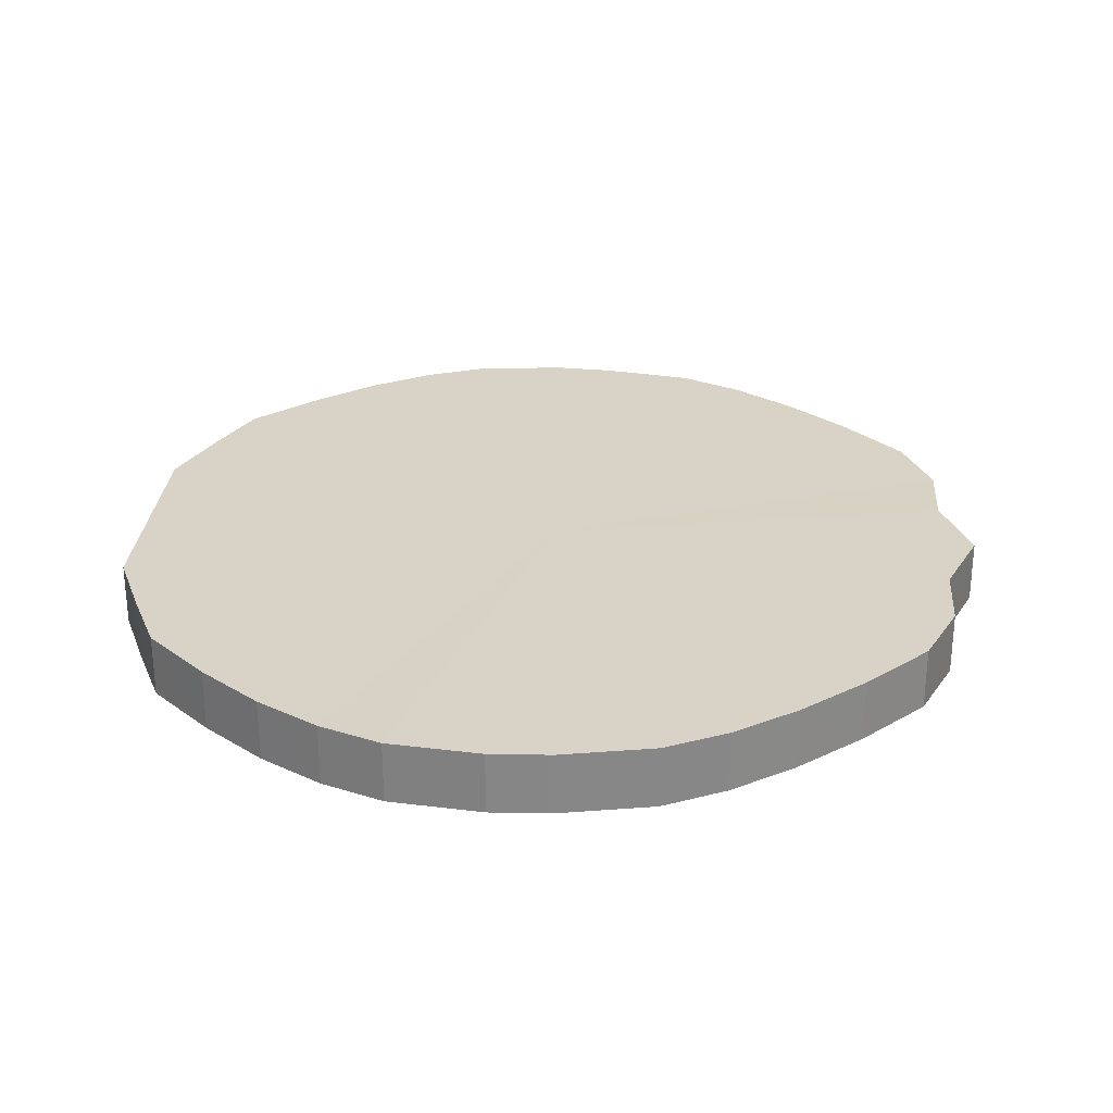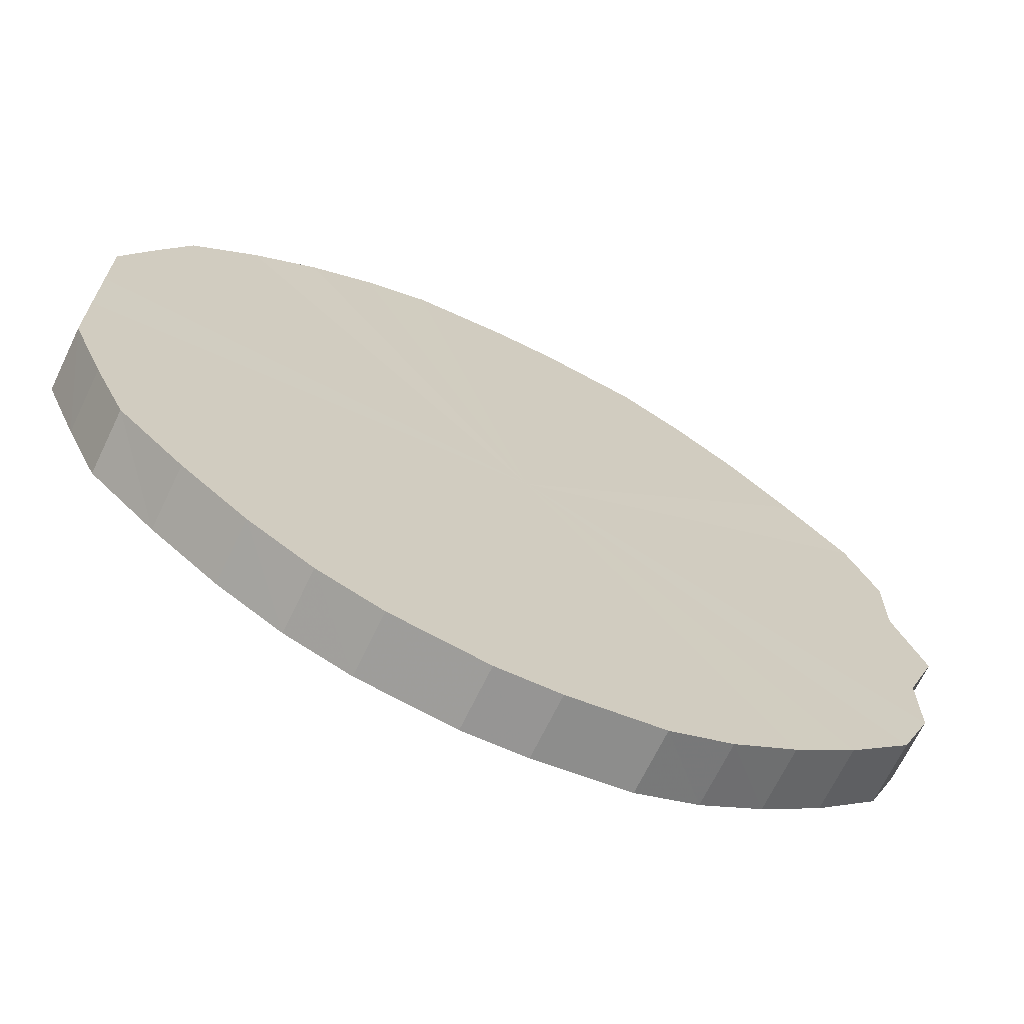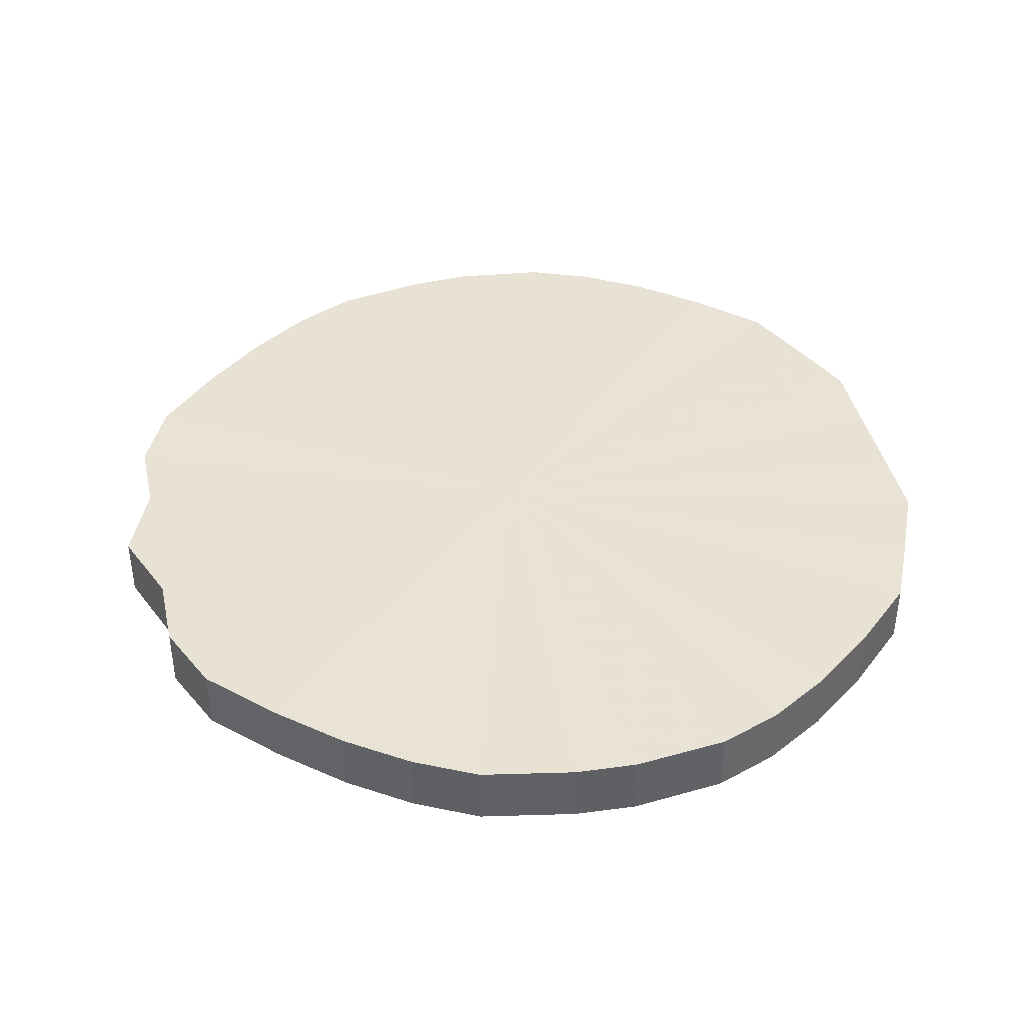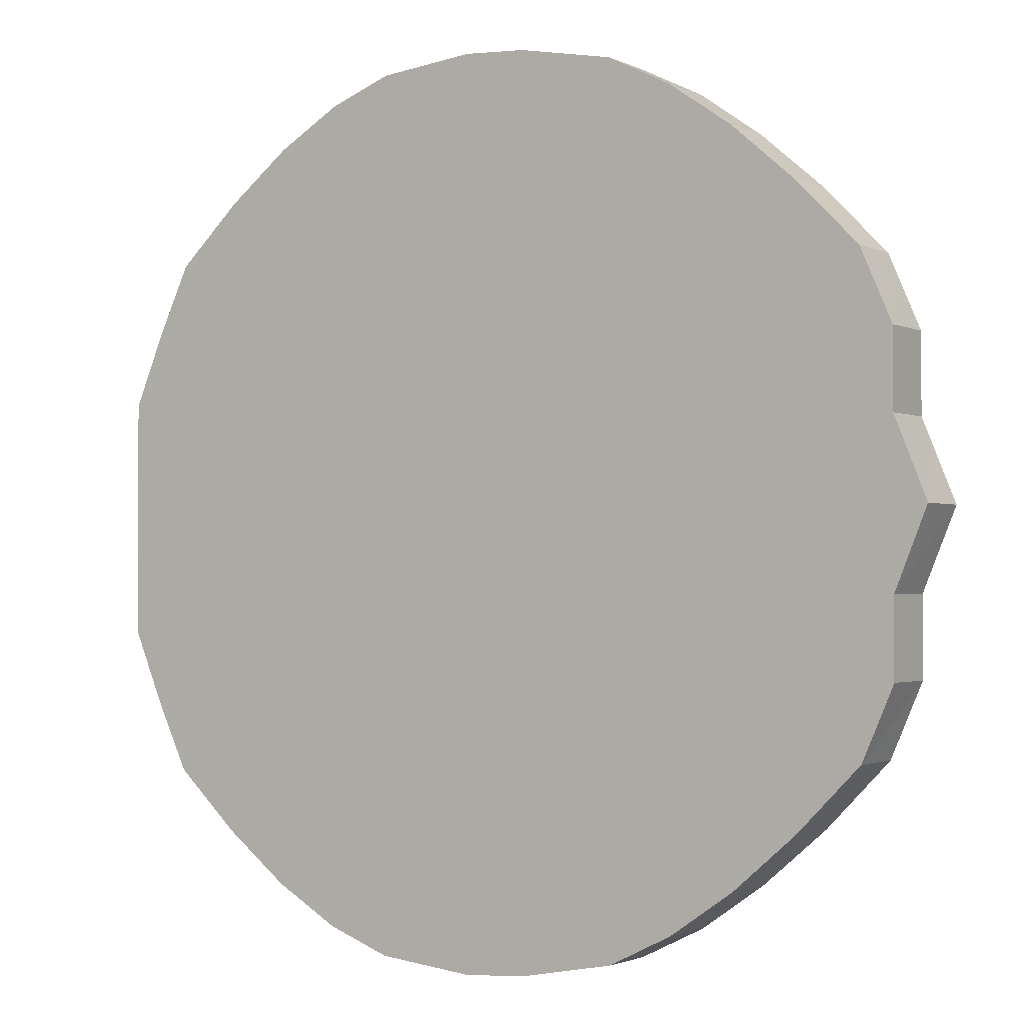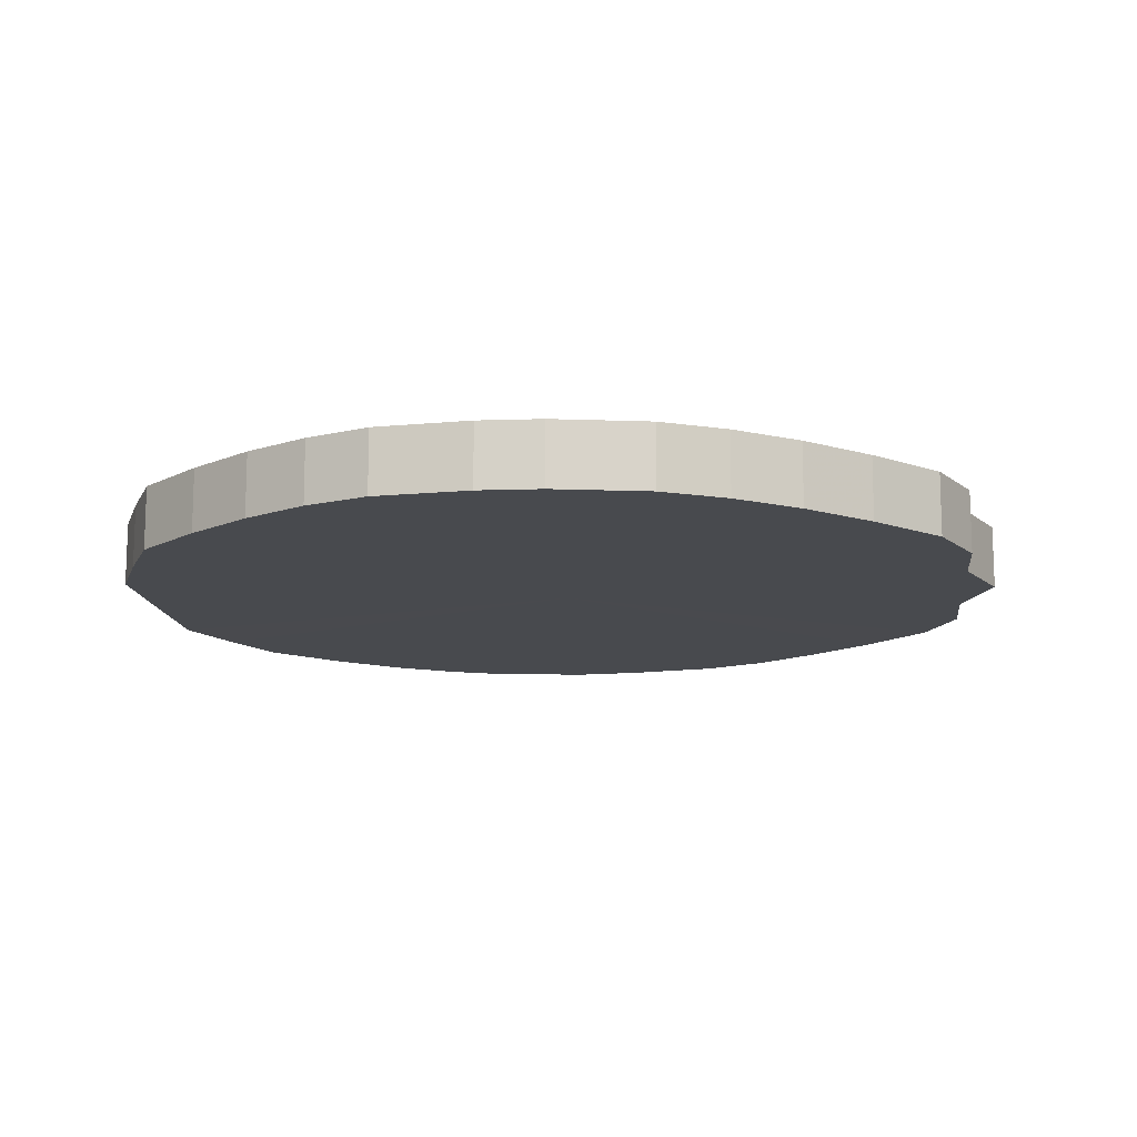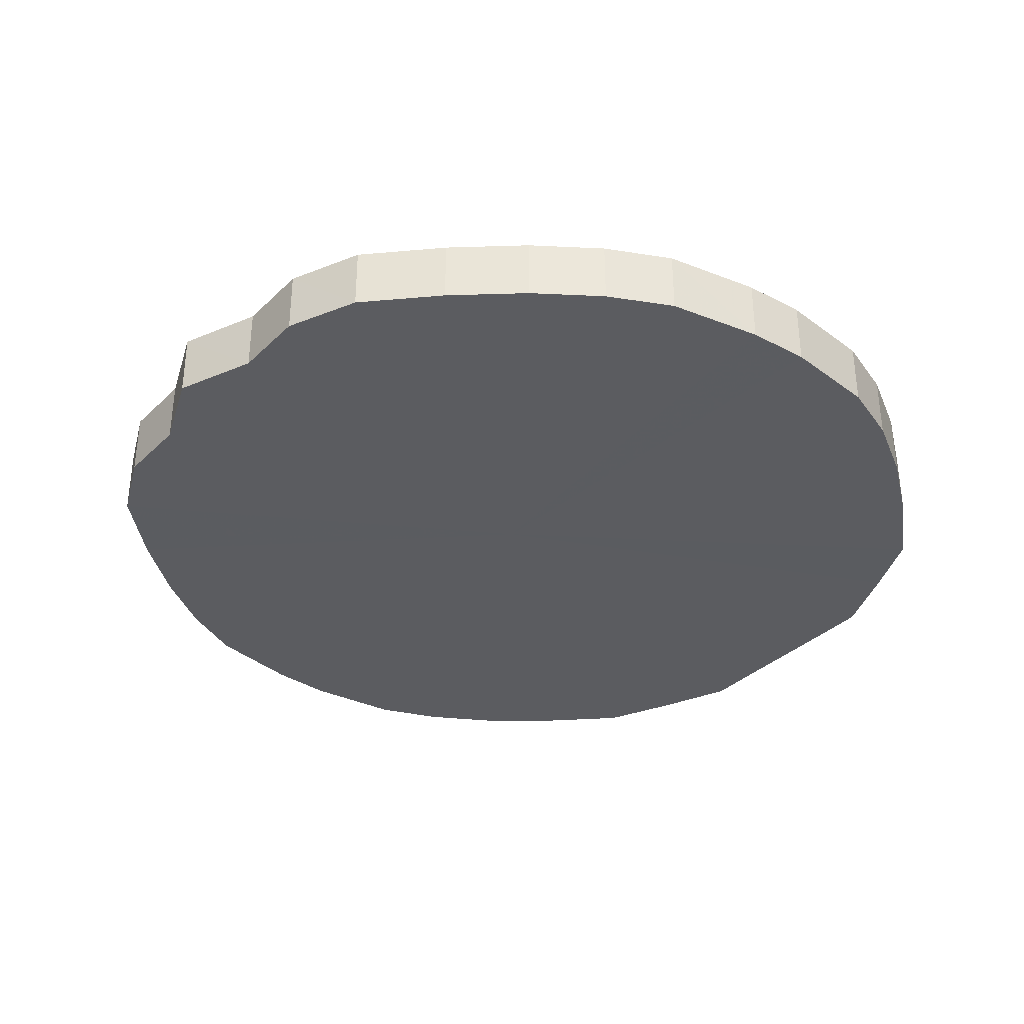
<metadata>
{"format":"obj","ext":"obj","renderer":"f3d","projection":"perspective","resolution":1024,"background":"white","views":[{"elev":27.9,"azim":-175.6,"up":"+Y"},{"elev":-68.6,"azim":154.2,"up":"+Z"},{"elev":40.9,"azim":-12.5,"up":"+Y"},{"elev":-1.8,"azim":-147.8,"up":"+Z"},{"elev":-13.1,"azim":-173.4,"up":"+Y"},{"elev":-34.6,"azim":-38.4,"up":"+Y"}]}
</metadata>
<code>
o 24138
v 2227 1856 14.68
v 2227 1856 14.71
v 2227 1856 14.68
v 2227 1856 14.73
v 2227 1856 14.71
v 2227 1856 14.66
v 2227 1856 14.66
v 2227 1856 14.76
v 2227 1856 14.73
v 2227 1856 14.64
v 2227 1856 14.64
v 2227 1856 14.78
v 2227 1856 14.76
v 2227 1856 14.61
v 2227 1856 14.61
v 2227 1856 14.79
v 2227 1856 14.78
v 2227 1856 14.59
v 2227 1856 14.59
v 2227 1856 14.81
v 2227 1856 14.79
v 2227 1856 14.57
v 2227 1856 14.57
v 2227 1856 14.82
v 2227 1856 14.81
v 2227 1856 14.56
v 2227 1856 14.56
v 2227 1856 14.82
v 2227 1856 14.82
v 2227 1856 14.55
v 2227 1856 14.55
v 2227 1856 14.82
v 2227 1856 14.82
v 2227 1856 14.55
v 2227 1856 14.55
v 2227 1856 14.82
v 2227 1856 14.82
v 2227 1856 14.54
v 2227 1856 14.54
v 2227 1856 14.81
v 2227 1856 14.82
v 2227 1856 14.55
v 2227 1856 14.55
v 2227 1856 14.8
v 2227 1856 14.81
v 2227 1856 14.56
v 2227 1856 14.56
v 2227 1856 14.79
v 2227 1856 14.8
v 2227 1856 14.57
v 2227 1856 14.57
v 2227 1856 14.77
v 2227 1856 14.79
v 2227 1856 14.58
v 2227 1856 14.58
v 2227 1856 14.74
v 2227 1856 14.77
v 2227 1856 14.6
v 2227 1856 14.6
v 2227 1856 14.72
v 2227 1856 14.74
v 2227 1856 14.62
v 2227 1856 14.62
v 2227 1856 14.7
v 2227 1856 14.72
v 2227 1856 14.65
v 2227 1856 14.65
v 2227 1856 14.67
v 2227 1856 14.7
v 2227 1856 14.67
v 2227 1856 14.68
v 2227 1856 14.71
v 2227 1856 14.71
v 2227 1856 14.73
v 2227 1856 14.73
v 2227 1856 14.66
v 2227 1856 14.68
v 2227 1856 14.64
v 2227 1856 14.66
v 2227 1856 14.76
v 2227 1856 14.76
v 2227 1856 14.61
v 2227 1856 14.64
v 2227 1856 14.59
v 2227 1856 14.61
v 2227 1856 14.78
v 2227 1856 14.78
v 2227 1856 14.57
v 2227 1856 14.59
v 2227 1856 14.56
v 2227 1856 14.57
v 2227 1856 14.79
v 2227 1856 14.79
v 2227 1856 14.55
v 2227 1856 14.56
v 2227 1856 14.55
v 2227 1856 14.55
v 2227 1856 14.81
v 2227 1856 14.81
v 2227 1856 14.54
v 2227 1856 14.55
v 2227 1856 14.55
v 2227 1856 14.54
v 2227 1856 14.82
v 2227 1856 14.82
v 2227 1856 14.56
v 2227 1856 14.55
v 2227 1856 14.57
v 2227 1856 14.56
v 2227 1856 14.82
v 2227 1856 14.82
v 2227 1856 14.58
v 2227 1856 14.57
v 2227 1856 14.6
v 2227 1856 14.58
v 2227 1856 14.82
v 2227 1856 14.82
v 2227 1856 14.62
v 2227 1856 14.6
v 2227 1856 14.65
v 2227 1856 14.62
v 2227 1856 14.82
v 2227 1856 14.82
v 2227 1856 14.67
v 2227 1856 14.65
v 2227 1856 14.7
v 2227 1856 14.67
v 2227 1856 14.81
v 2227 1856 14.81
v 2227 1856 14.72
v 2227 1856 14.7
v 2227 1856 14.74
v 2227 1856 14.72
v 2227 1856 14.8
v 2227 1856 14.8
v 2227 1856 14.77
v 2227 1856 14.74
v 2227 1856 14.79
v 2227 1856 14.77
v 2227 1856 14.79
v 2227 1856 14.68
v 2227 1856 14.71
v 2227 1856 14.68
v 2227 1856 14.73
v 2227 1856 14.66
v 2227 1856 14.76
v 2227 1856 14.64
v 2227 1856 14.78
v 2227 1856 14.61
v 2227 1856 14.79
v 2227 1856 14.59
v 2227 1856 14.81
v 2227 1856 14.57
v 2227 1856 14.82
v 2227 1856 14.56
v 2227 1856 14.82
v 2227 1856 14.55
v 2227 1856 14.82
v 2227 1856 14.55
v 2227 1856 14.82
v 2227 1856 14.54
v 2227 1856 14.81
v 2227 1856 14.55
v 2227 1856 14.8
v 2227 1856 14.56
v 2227 1856 14.79
v 2227 1856 14.57
v 2227 1856 14.77
v 2227 1856 14.58
v 2227 1856 14.74
v 2227 1856 14.6
v 2227 1856 14.72
v 2227 1856 14.62
v 2227 1856 14.7
v 2227 1856 14.65
v 2227 1856 14.67
v 2227 1856 14.68
v 2227 1856 14.68
v 2227 1856 14.71
v 2227 1856 14.66
v 2227 1856 14.73
v 2227 1856 14.64
v 2227 1856 14.76
v 2227 1856 14.61
v 2227 1856 14.78
v 2227 1856 14.59
v 2227 1856 14.79
v 2227 1856 14.57
v 2227 1856 14.81
v 2227 1856 14.56
v 2227 1856 14.82
v 2227 1856 14.55
v 2227 1856 14.82
v 2227 1856 14.55
v 2227 1856 14.82
v 2227 1856 14.54
v 2227 1856 14.82
v 2227 1856 14.55
v 2227 1856 14.81
v 2227 1856 14.56
v 2227 1856 14.8
v 2227 1856 14.57
v 2227 1856 14.79
v 2227 1856 14.58
v 2227 1856 14.77
v 2227 1856 14.6
v 2227 1856 14.74
v 2227 1856 14.62
v 2227 1856 14.72
v 2227 1856 14.65
v 2227 1856 14.7
v 2227 1856 14.67
f 1 2 3
f 2 4 5
f 6 1 7
f 4 8 9
f 10 6 11
f 8 12 13
f 14 10 15
f 12 16 17
f 18 14 19
f 16 20 21
f 22 18 23
f 20 24 25
f 26 22 27
f 24 28 29
f 30 26 31
f 28 32 33
f 34 30 35
f 32 36 37
f 38 34 39
f 36 40 41
f 42 38 43
f 40 44 45
f 46 42 47
f 44 48 49
f 50 46 51
f 48 52 53
f 54 50 55
f 52 56 57
f 58 54 59
f 56 60 61
f 62 58 63
f 60 64 65
f 66 62 67
f 64 68 69
f 68 66 70
f 71 72 73
f 73 74 75
f 76 77 71
f 78 79 76
f 75 80 81
f 82 83 78
f 84 85 82
f 81 86 87
f 88 89 84
f 90 91 88
f 87 92 93
f 94 95 90
f 96 97 94
f 93 98 99
f 100 101 96
f 102 103 100
f 99 104 105
f 106 107 102
f 108 109 106
f 105 110 111
f 112 113 108
f 114 115 112
f 111 116 117
f 118 119 114
f 120 121 118
f 117 122 123
f 124 125 120
f 126 127 124
f 123 128 129
f 130 131 126
f 132 133 130
f 129 134 135
f 136 137 132
f 138 139 136
f 135 140 138
f 141 142 143
f 141 144 142
f 141 143 145
f 141 146 144
f 141 145 147
f 141 148 146
f 141 147 149
f 141 150 148
f 141 149 151
f 141 152 150
f 141 151 153
f 141 154 152
f 141 153 155
f 141 156 154
f 141 155 157
f 141 158 156
f 141 157 159
f 141 160 158
f 141 159 161
f 141 162 160
f 141 161 163
f 141 164 162
f 141 163 165
f 141 166 164
f 141 165 167
f 141 168 166
f 141 167 169
f 141 170 168
f 141 169 171
f 141 172 170
f 141 171 173
f 141 174 172
f 141 173 175
f 141 176 174
f 141 175 176
f 177 178 179
f 177 180 178
f 177 179 181
f 177 182 180
f 177 181 183
f 177 184 182
f 177 183 185
f 177 186 184
f 177 185 187
f 177 188 186
f 177 187 189
f 177 190 188
f 177 189 191
f 177 192 190
f 177 191 193
f 177 194 192
f 177 193 195
f 177 196 194
f 177 195 197
f 177 198 196
f 177 197 199
f 177 200 198
f 177 199 201
f 177 202 200
f 177 201 203
f 177 204 202
f 177 203 205
f 177 206 204
f 177 205 207
f 177 208 206
f 177 207 209
f 177 210 208
f 177 209 211
f 177 212 210
f 177 211 212

</code>
